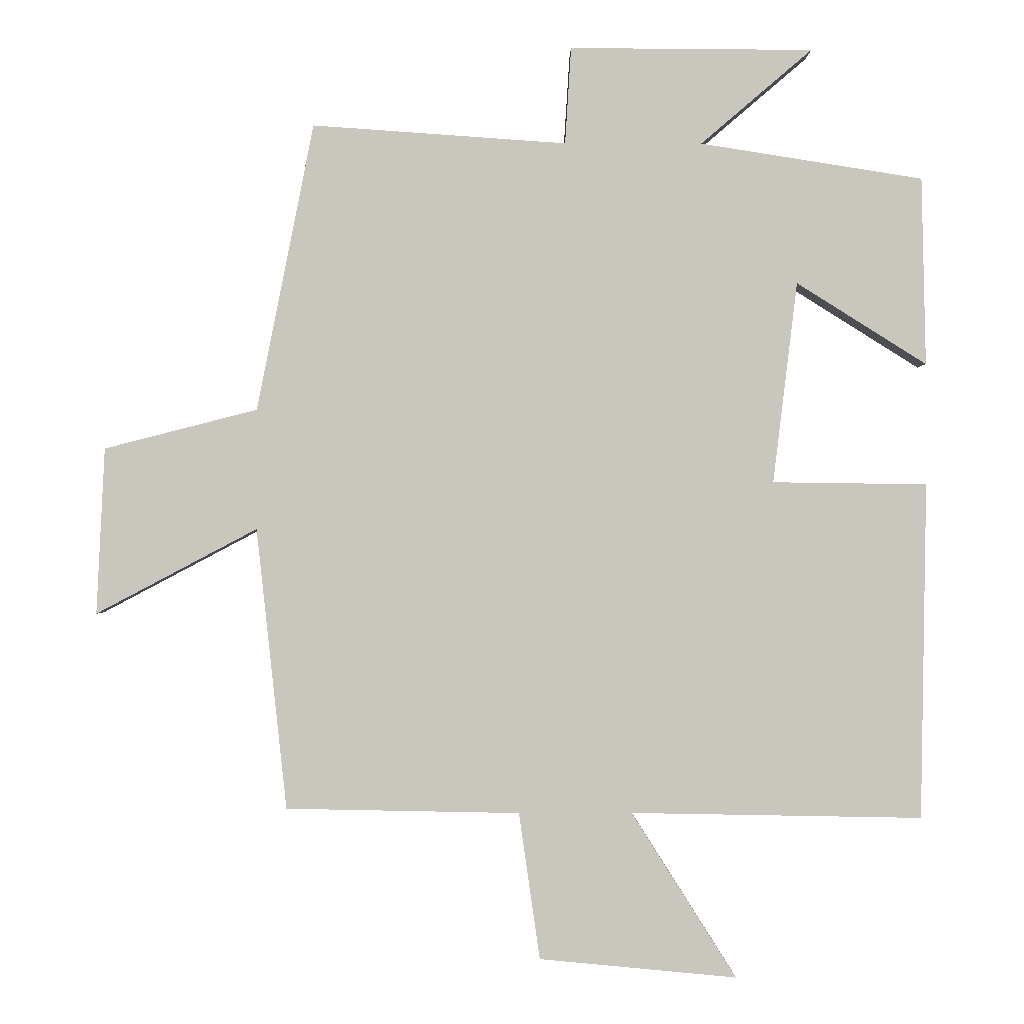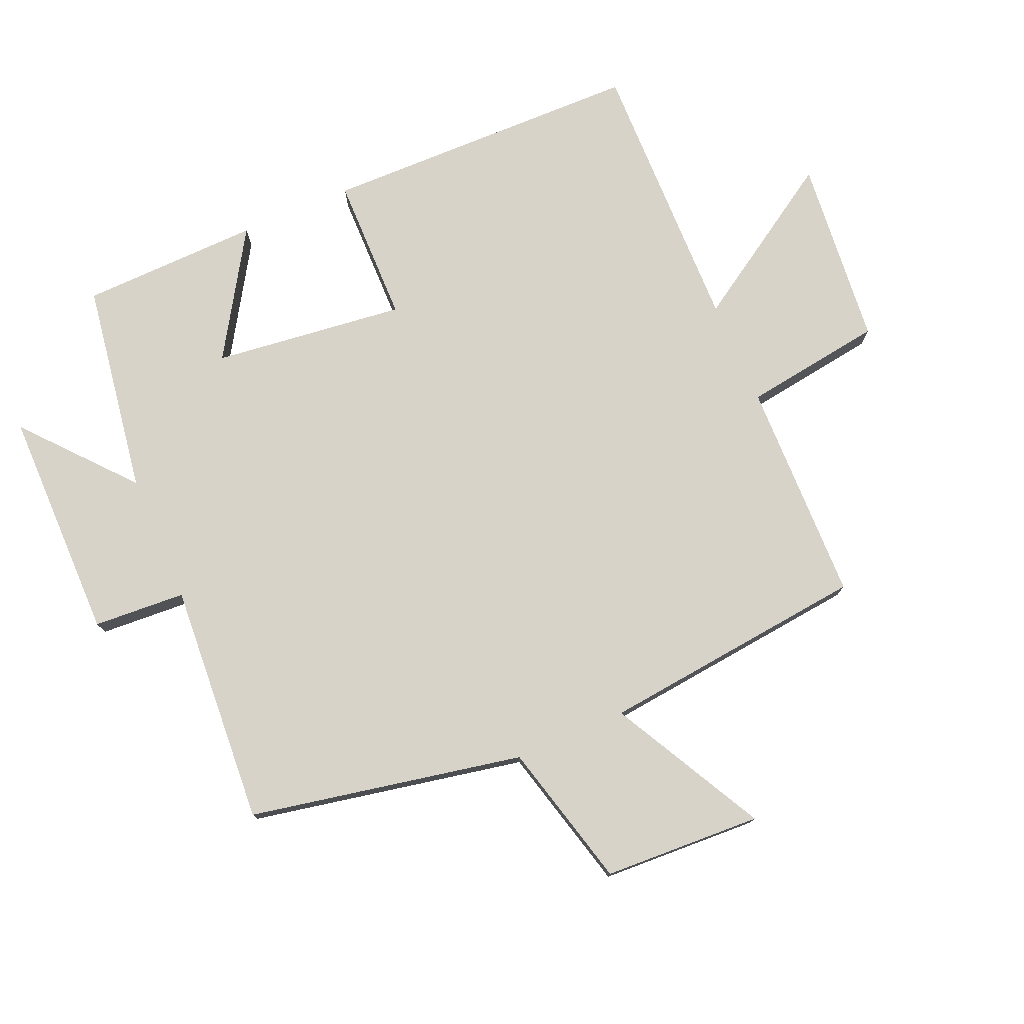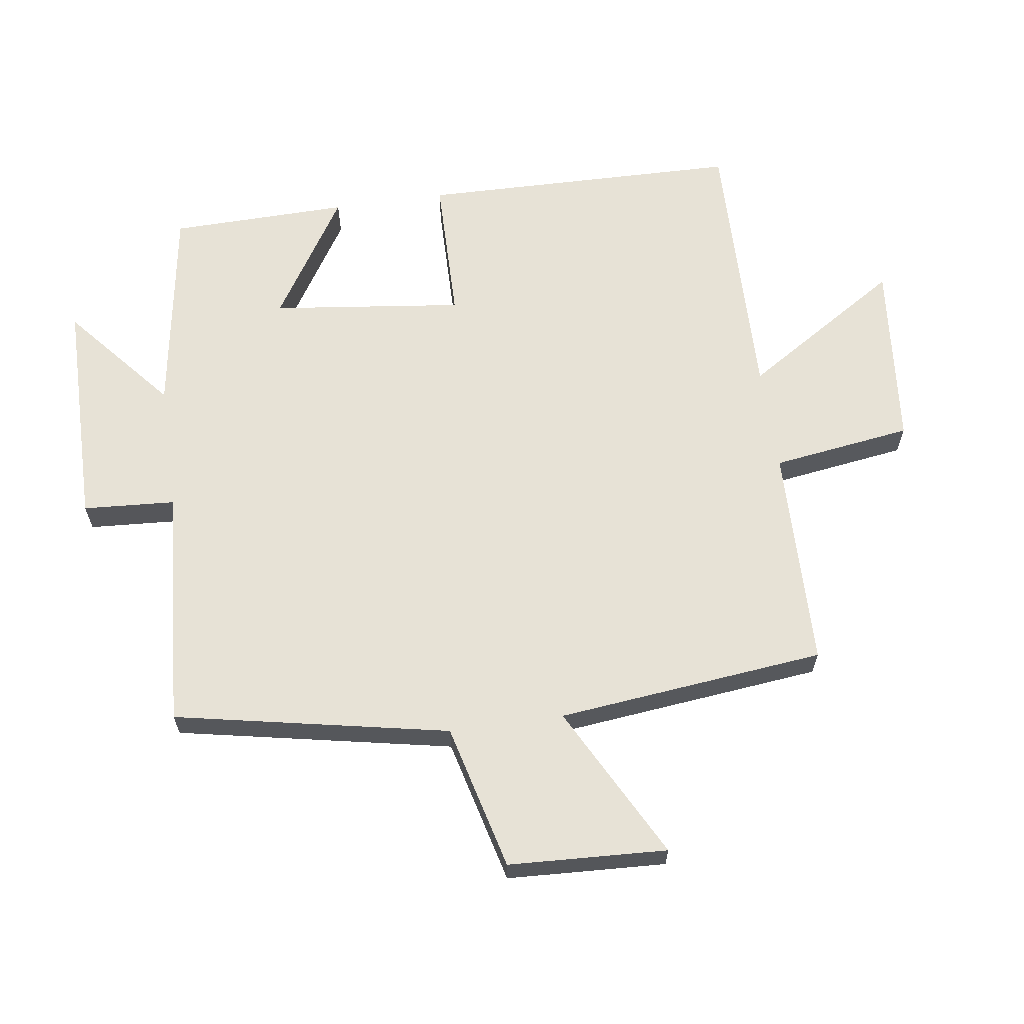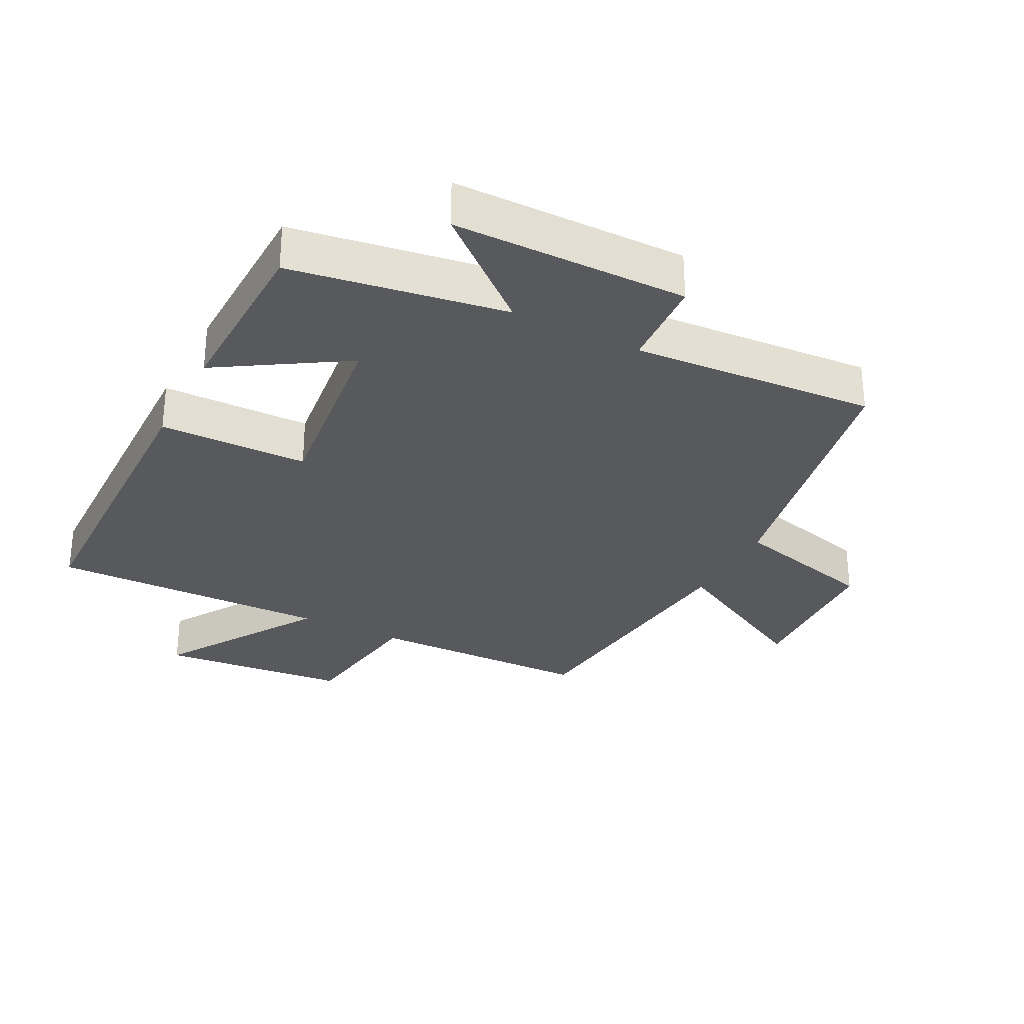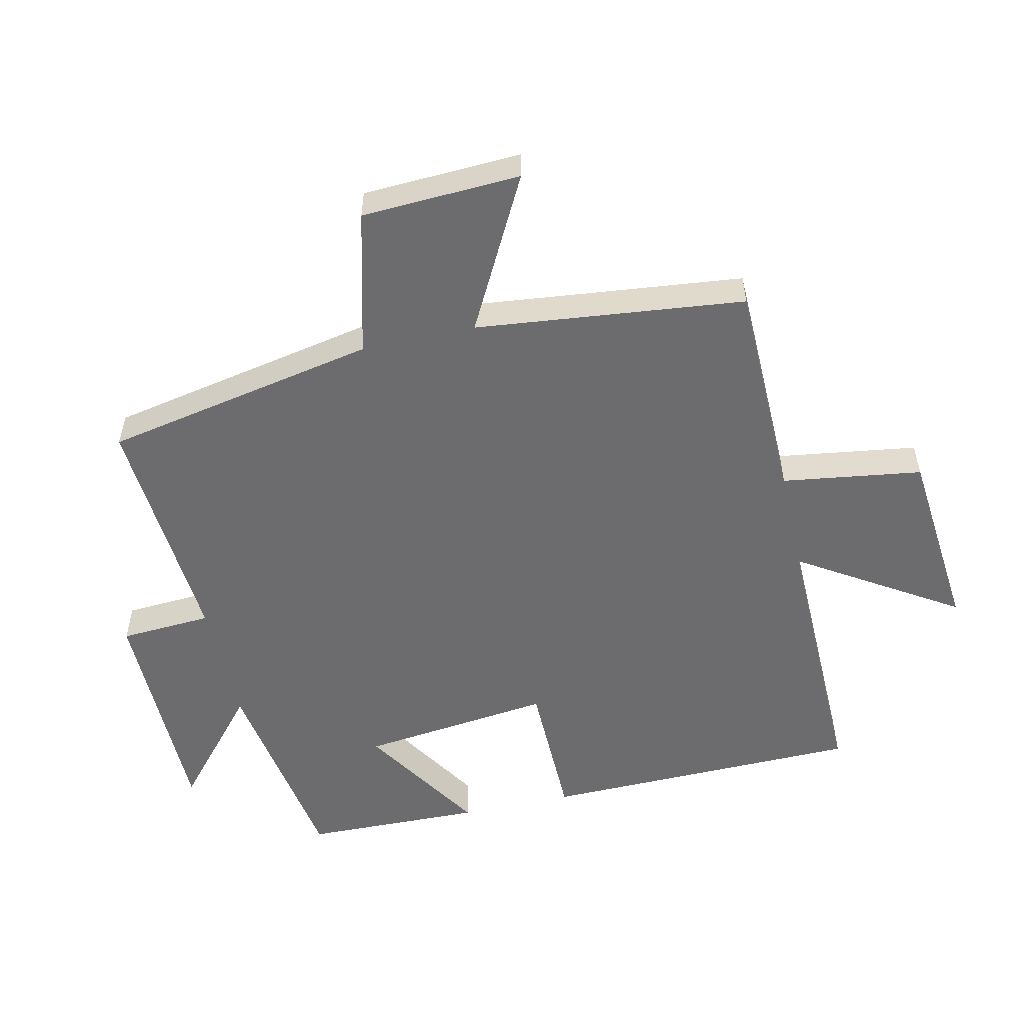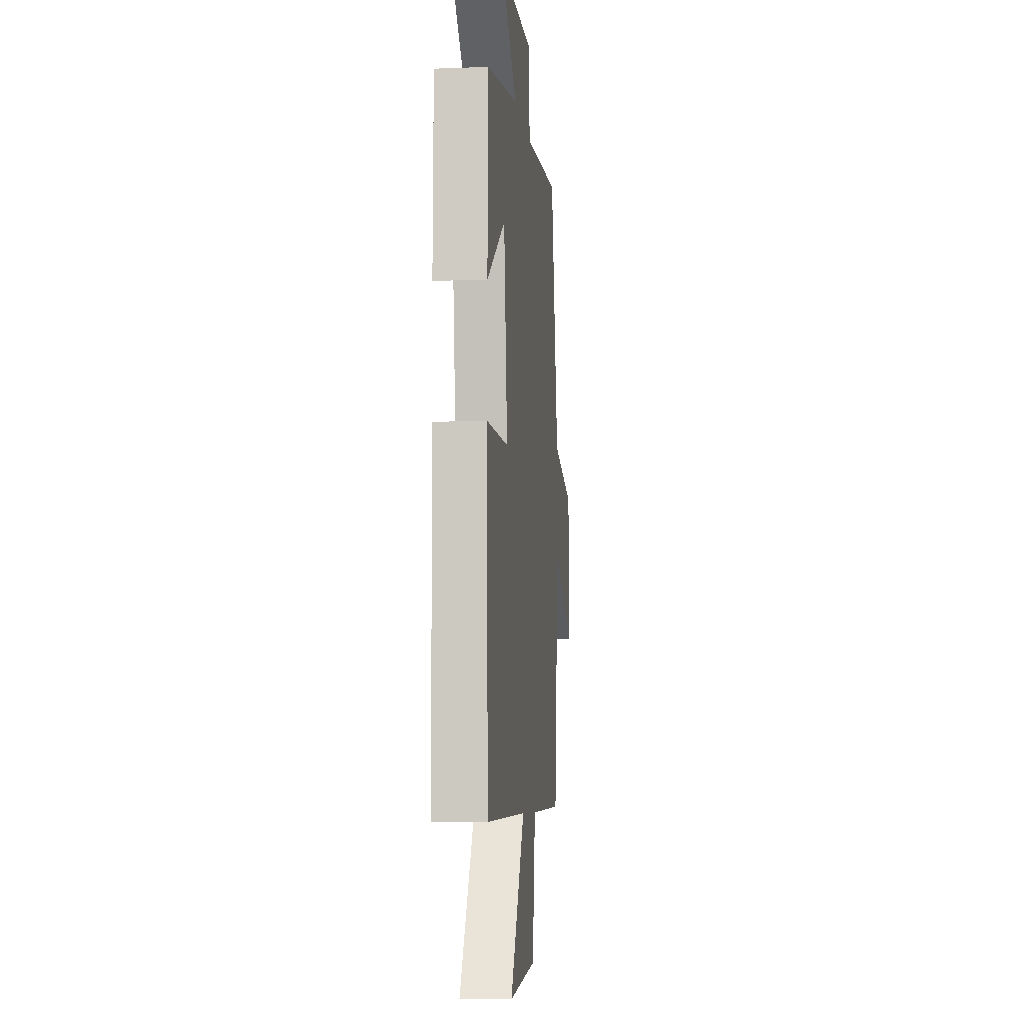
<metadata>
{"format":"obj","ext":"obj","renderer":"f3d","projection":"perspective","resolution":1024,"background":"white","views":[{"elev":-0.8,"azim":179.3,"up":"+Z"},{"elev":76.9,"azim":66.6,"up":"+Y"},{"elev":63.6,"azim":81.9,"up":"+Y"},{"elev":-30.0,"azim":-27.3,"up":"+Y"},{"elev":-53.8,"azim":102.6,"up":"+Y"},{"elev":-6.8,"azim":-83.9,"up":"+Z"}]}
</metadata>
<code>
v -0.494 0.07 0.448
v -0.164 0.07 0.5
v -0.329 0.07 0.641
v 0.031 0.07 0.643
v 0.04 0.07 0.5
v 0.416 0.07 0.526
v 0.5 0.07 0.101
v 0.726 0.07 0.043
v 0.738 0.07 -0.203
v 0.5 0.07 -0.077
v 0.455 0.07 -0.493
v 0.109 0.07 -0.5
v 0.078 0.07 -0.717
v -0.214 0.07 -0.745
v -0.059 0.07 -0.5
v -0.491 0.07 -0.508
v -0.5 0.07 -0.01
v -0.271 0.07 -0.007
v -0.307 0.07 0.291
v -0.5 0.07 0.17
v -0.494 0 0.448
v -0.164 0 0.5
v -0.329 0 0.641
v 0.031 0 0.643
v 0.04 0 0.5
v 0.416 0 0.526
v 0.5 0 0.101
v 0.726 0 0.043
v 0.738 0 -0.203
v 0.5 0 -0.077
v 0.455 0 -0.493
v 0.109 0 -0.5
v 0.078 0 -0.717
v -0.214 0 -0.745
v -0.059 0 -0.5
v -0.491 0 -0.508
v -0.5 0 -0.01
v -0.271 0 -0.007
v -0.307 0 0.291
v -0.5 0 0.17
f 19 20 1 2
f 18 19 2
f 15 16 17 18
f 15 18 2
f 12 13 14 15
f 12 15 2
f 11 12 2
f 10 11 2
f 7 8 9 10
f 5 6 7 10
f 5 10 2
f 2 3 4 5
f 22 21 40 39
f 22 39 38
f 38 37 36 35
f 22 38 35
f 35 34 33 32
f 22 35 32
f 22 32 31
f 22 31 30
f 30 29 28 27
f 30 27 26 25
f 22 30 25
f 25 24 23 22
f 1 21 22 2
f 2 22 23 3
f 3 23 24 4
f 4 24 25 5
f 5 25 26 6
f 6 26 27 7
f 7 27 28 8
f 8 28 29 9
f 9 29 30 10
f 10 30 31 11
f 11 31 32 12
f 12 32 33 13
f 13 33 34 14
f 14 34 35 15
f 15 35 36 16
f 16 36 37 17
f 17 37 38 18
f 18 38 39 19
f 19 39 40 20
f 20 40 21 1

</code>
